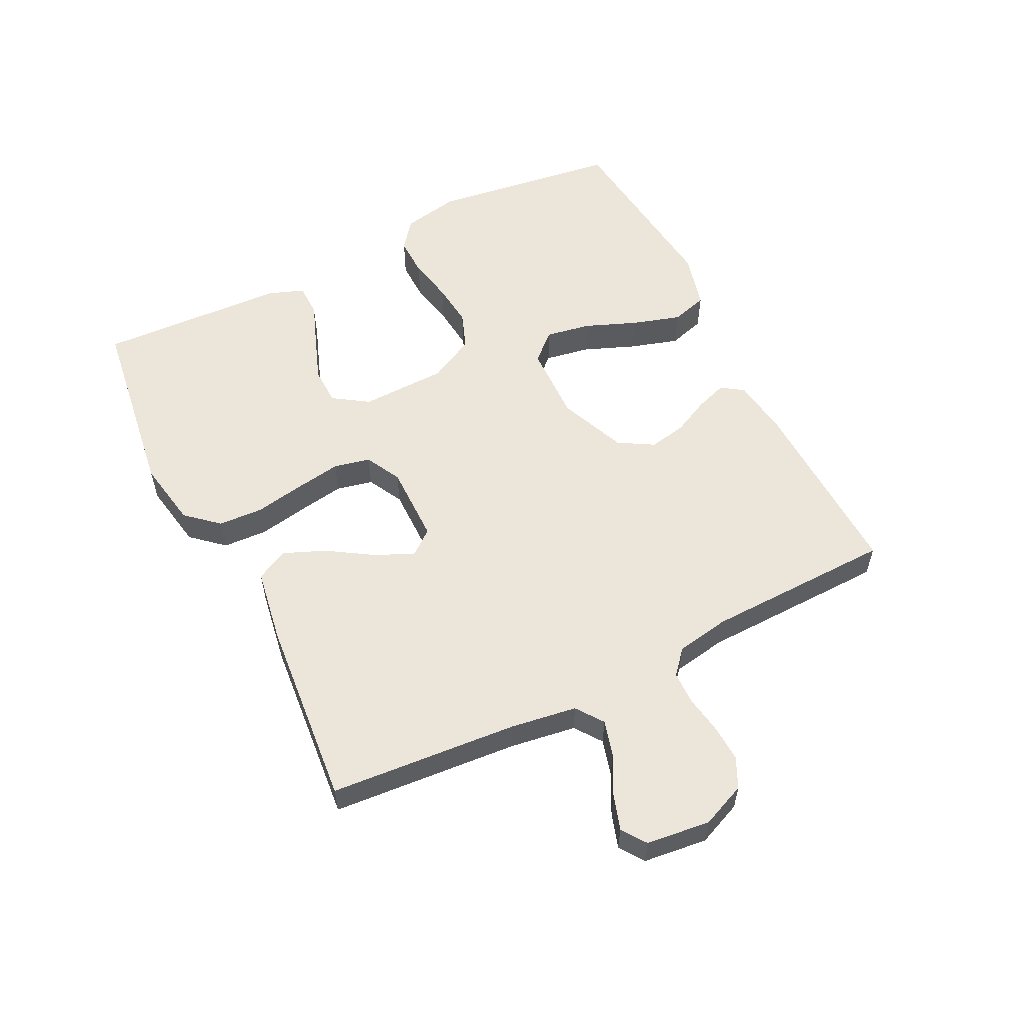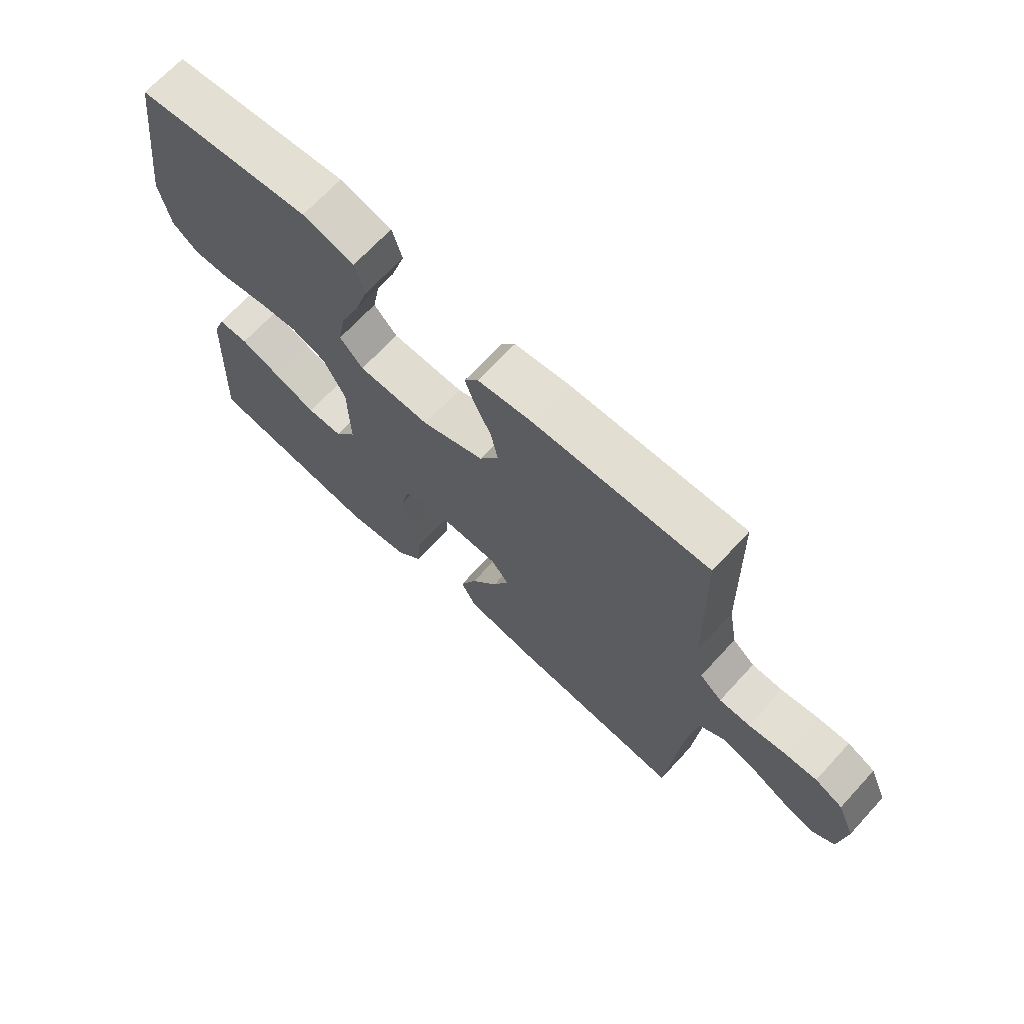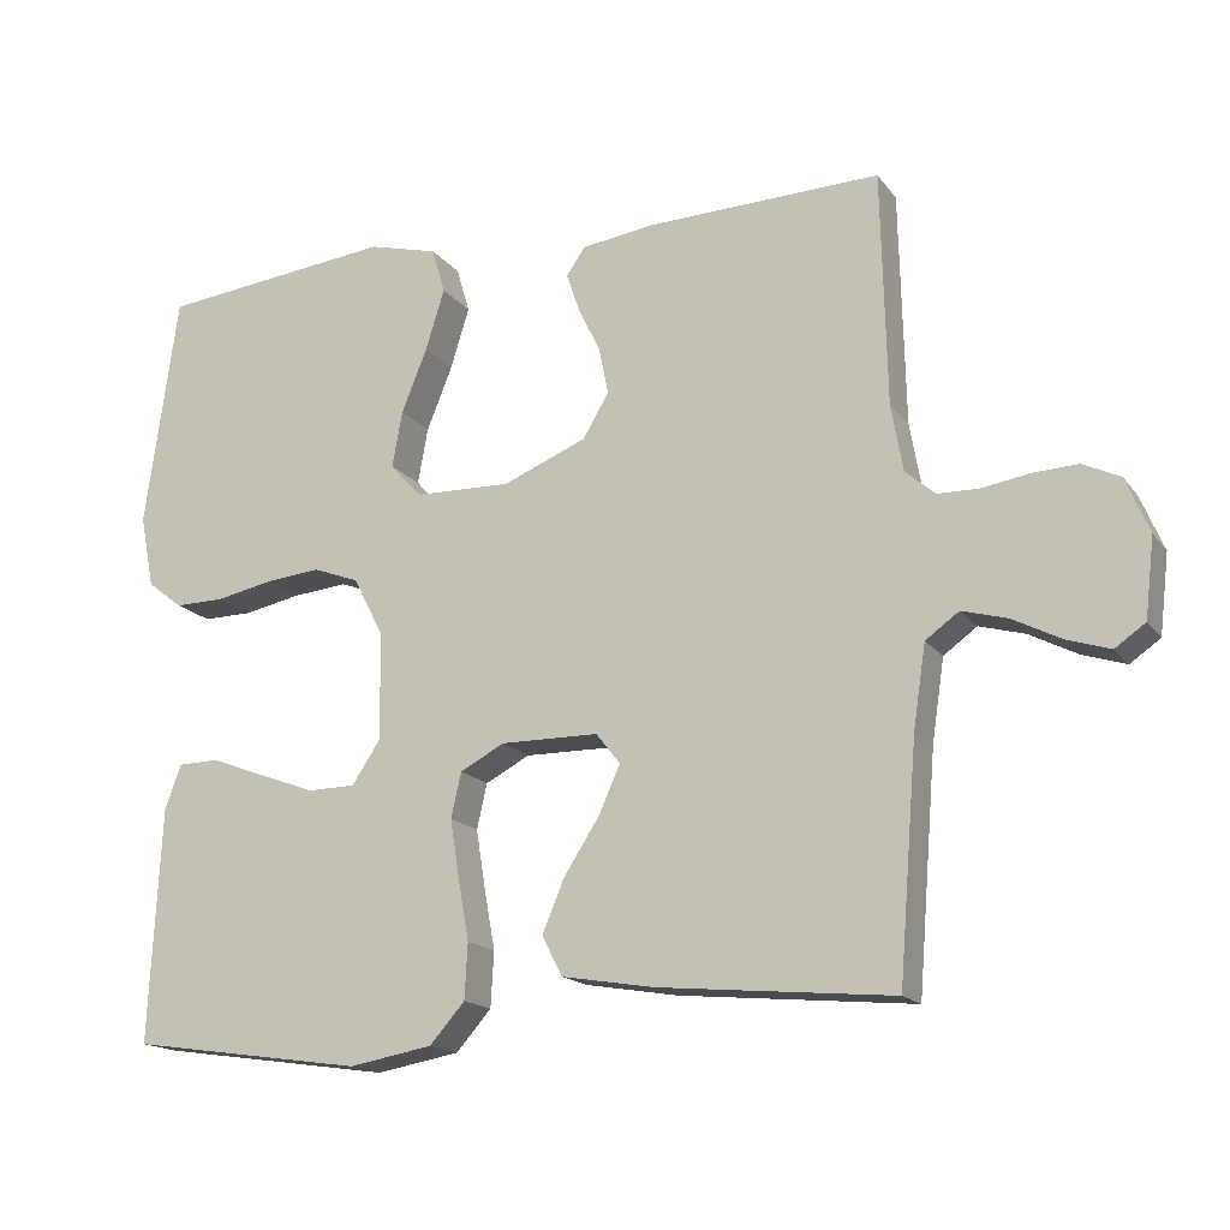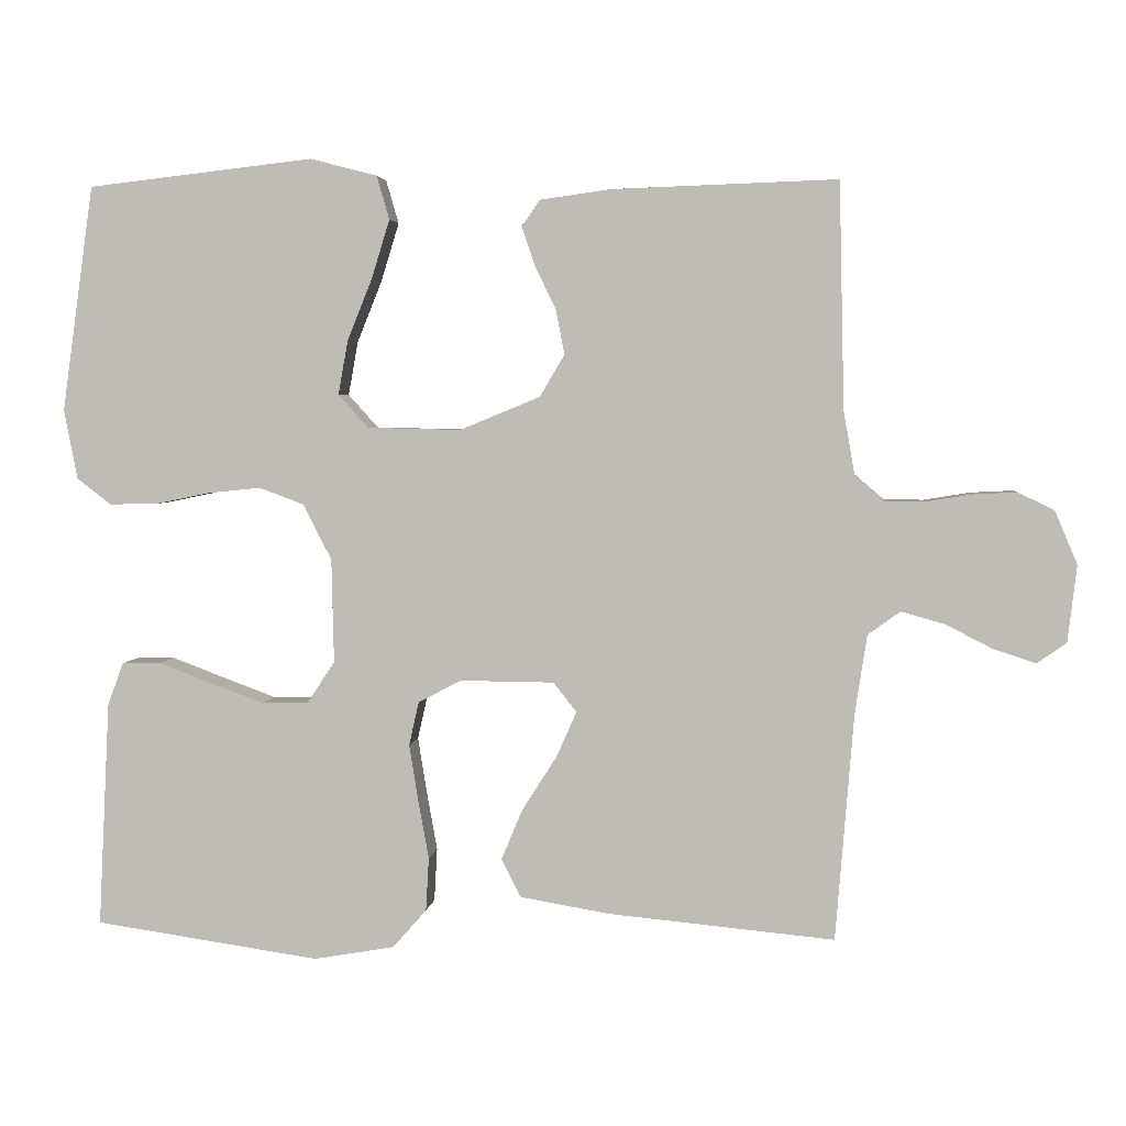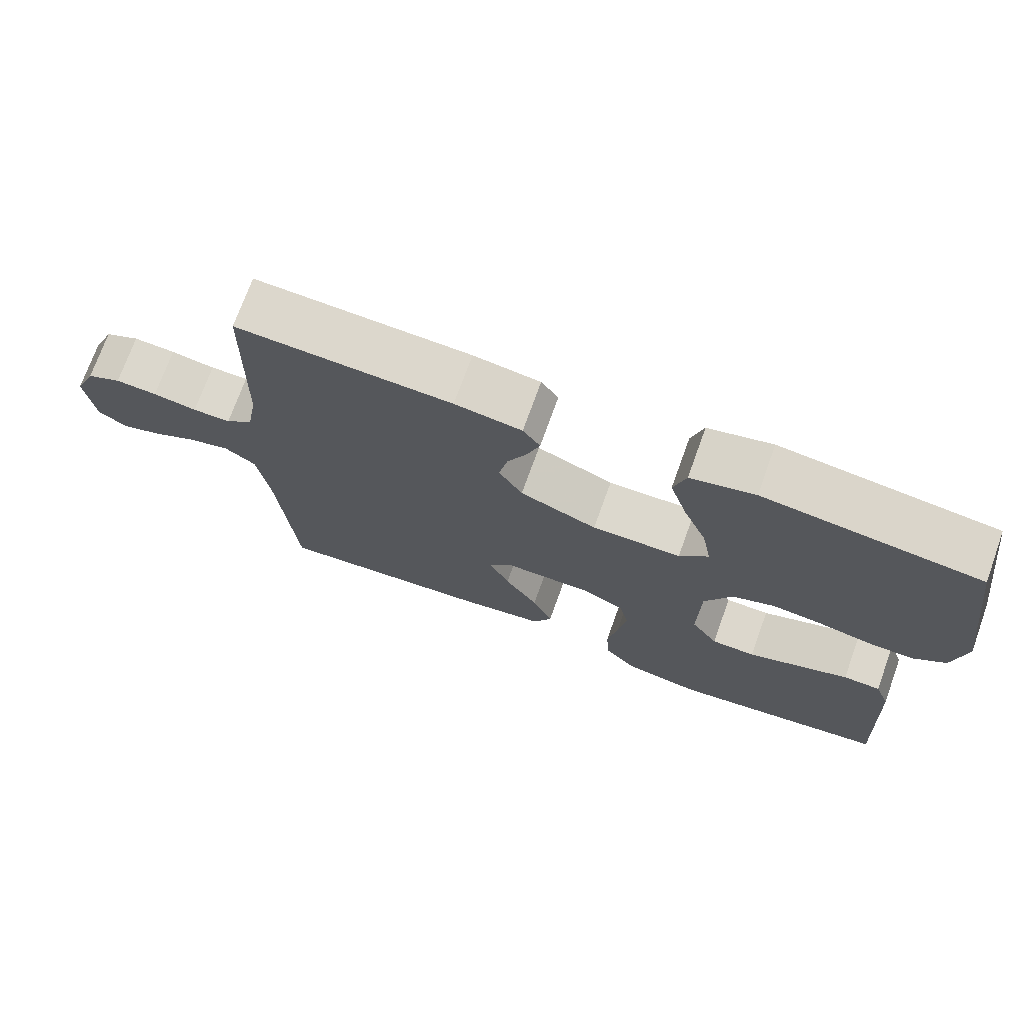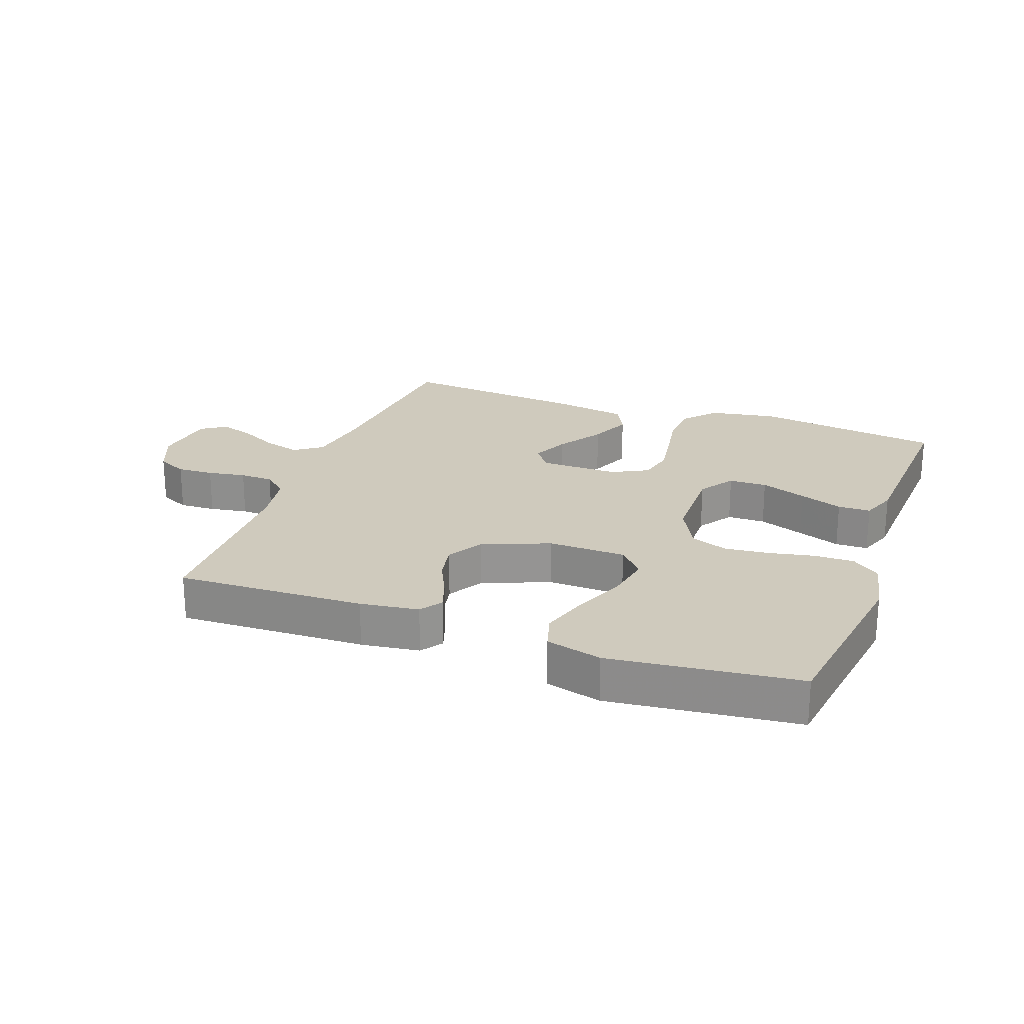
<metadata>
{"format":"obj","ext":"obj","renderer":"f3d","projection":"perspective","resolution":1024,"background":"white","views":[{"elev":56.6,"azim":-116.6,"up":"+Y"},{"elev":68.7,"azim":-137.3,"up":"+Z"},{"elev":-16.4,"azim":-155.8,"up":"+Z"},{"elev":3.6,"azim":-173.6,"up":"+Z"},{"elev":72.7,"azim":19.8,"up":"+Z"},{"elev":23.0,"azim":20.2,"up":"+Y"}]}
</metadata>
<code>
v -0.5 0.07 0.5
v -0.2 0.07 0.49
v -0.107 0.07 0.477
v -0.083 0.07 0.442
v -0.1 0.07 0.392
v -0.128 0.07 0.334
v -0.14 0.07 0.274
v -0.107 0.07 0.218
v 0 0.07 0.174
v 0.124 0.07 0.177
v 0.164 0.07 0.221
v 0.151 0.07 0.293
v 0.118 0.07 0.375
v 0.094 0.07 0.453
v 0.111 0.07 0.511
v 0.2 0.07 0.534
v 0.5 0.07 0.5
v 0.542 0.07 0.2
v 0.524 0.07 0.108
v 0.479 0.07 0.073
v 0.415 0.07 0.074
v 0.342 0.07 0.089
v 0.272 0.07 0.096
v 0.213 0.07 0.074
v 0.175 0.07 0
v 0.172 0.07 -0.138
v 0.209 0.07 -0.194
v 0.27 0.07 -0.195
v 0.343 0.07 -0.168
v 0.412 0.07 -0.142
v 0.464 0.07 -0.143
v 0.485 0.07 -0.2
v 0.5 0.07 -0.5
v 0.2 0.07 -0.543
v 0.093 0.07 -0.524
v 0.048 0.07 -0.473
v 0.044 0.07 -0.402
v 0.058 0.07 -0.324
v 0.07 0.07 -0.249
v 0.057 0.07 -0.191
v 0 0.07 -0.161
v -0.125 0.07 -0.162
v -0.156 0.07 -0.201
v -0.129 0.07 -0.262
v -0.083 0.07 -0.334
v -0.055 0.07 -0.401
v -0.081 0.07 -0.452
v -0.2 0.07 -0.472
v -0.5 0.07 -0.5
v -0.524 0.07 -0.2
v -0.54 0.07 -0.094
v -0.583 0.07 -0.063
v -0.641 0.07 -0.079
v -0.703 0.07 -0.111
v -0.759 0.07 -0.129
v -0.798 0.07 -0.102
v -0.81 0.07 0
v -0.78 0.07 0.071
v -0.732 0.07 0.094
v -0.674 0.07 0.091
v -0.613 0.07 0.081
v -0.56 0.07 0.082
v -0.522 0.07 0.115
v -0.507 0.07 0.2
v -0.5 0 0.5
v -0.2 0 0.49
v -0.107 0 0.477
v -0.083 0 0.442
v -0.1 0 0.392
v -0.128 0 0.334
v -0.14 0 0.274
v -0.107 0 0.218
v 0 0 0.174
v 0.124 0 0.177
v 0.164 0 0.221
v 0.151 0 0.293
v 0.118 0 0.375
v 0.094 0 0.453
v 0.111 0 0.511
v 0.2 0 0.534
v 0.5 0 0.5
v 0.542 0 0.2
v 0.524 0 0.108
v 0.479 0 0.073
v 0.415 0 0.074
v 0.342 0 0.089
v 0.272 0 0.096
v 0.213 0 0.074
v 0.175 0 0
v 0.172 0 -0.138
v 0.209 0 -0.194
v 0.27 0 -0.195
v 0.343 0 -0.168
v 0.412 0 -0.142
v 0.464 0 -0.143
v 0.485 0 -0.2
v 0.5 0 -0.5
v 0.2 0 -0.543
v 0.093 0 -0.524
v 0.048 0 -0.473
v 0.044 0 -0.402
v 0.058 0 -0.324
v 0.07 0 -0.249
v 0.057 0 -0.191
v 0 0 -0.161
v -0.125 0 -0.162
v -0.156 0 -0.201
v -0.129 0 -0.262
v -0.083 0 -0.334
v -0.055 0 -0.401
v -0.081 0 -0.452
v -0.2 0 -0.472
v -0.5 0 -0.5
v -0.524 0 -0.2
v -0.54 0 -0.094
v -0.583 0 -0.063
v -0.641 0 -0.079
v -0.703 0 -0.111
v -0.759 0 -0.129
v -0.798 0 -0.102
v -0.81 0 0
v -0.78 0 0.071
v -0.732 0 0.094
v -0.674 0 0.091
v -0.613 0 0.081
v -0.56 0 0.082
v -0.522 0 0.115
v -0.507 0 0.2
f 58 59 60 61
f 58 61 62
f 57 58 62
f 56 57 62
f 53 54 55 56
f 52 53 56 62
f 51 52 62 63
f 47 48 49 50
f 44 45 46 47
f 43 44 47 50
f 42 43 50 51
f 35 36 37 38
f 35 38 39
f 34 35 39
f 33 34 39 40
f 29 30 31 32
f 28 29 32 33
f 27 28 33
f 19 20 21 22
f 19 22 23
f 18 19 23
f 17 18 23 24
f 15 16 17 24
f 12 13 14 15
f 3 4 5 6
f 3 6 7
f 64 1 2 3
f 64 3 7
f 63 64 7 8
f 41 42 51 63
f 40 41 63 8
f 27 33 40
f 26 27 40 8
f 25 26 8 9
f 24 25 9 10
f 12 15 24
f 11 12 24
f 10 11 24
f 125 124 123 122
f 126 125 122
f 126 122 121
f 126 121 120
f 120 119 118 117
f 126 120 117 116
f 127 126 116 115
f 114 113 112 111
f 111 110 109 108
f 114 111 108 107
f 115 114 107 106
f 102 101 100 99
f 103 102 99
f 103 99 98
f 104 103 98 97
f 96 95 94 93
f 97 96 93 92
f 97 92 91
f 86 85 84 83
f 87 86 83
f 87 83 82
f 88 87 82 81
f 88 81 80 79
f 79 78 77 76
f 70 69 68 67
f 71 70 67
f 67 66 65 128
f 71 67 128
f 72 71 128 127
f 127 115 106 105
f 72 127 105 104
f 104 97 91
f 72 104 91 90
f 73 72 90 89
f 74 73 89 88
f 88 79 76
f 88 76 75
f 88 75 74
f 1 65 66 2
f 2 66 67 3
f 3 67 68 4
f 4 68 69 5
f 5 69 70 6
f 6 70 71 7
f 7 71 72 8
f 8 72 73 9
f 9 73 74 10
f 10 74 75 11
f 11 75 76 12
f 12 76 77 13
f 13 77 78 14
f 14 78 79 15
f 15 79 80 16
f 16 80 81 17
f 17 81 82 18
f 18 82 83 19
f 19 83 84 20
f 20 84 85 21
f 21 85 86 22
f 22 86 87 23
f 23 87 88 24
f 24 88 89 25
f 25 89 90 26
f 26 90 91 27
f 27 91 92 28
f 28 92 93 29
f 29 93 94 30
f 30 94 95 31
f 31 95 96 32
f 32 96 97 33
f 33 97 98 34
f 34 98 99 35
f 35 99 100 36
f 36 100 101 37
f 37 101 102 38
f 38 102 103 39
f 39 103 104 40
f 40 104 105 41
f 41 105 106 42
f 42 106 107 43
f 43 107 108 44
f 44 108 109 45
f 45 109 110 46
f 46 110 111 47
f 47 111 112 48
f 48 112 113 49
f 49 113 114 50
f 50 114 115 51
f 51 115 116 52
f 52 116 117 53
f 53 117 118 54
f 54 118 119 55
f 55 119 120 56
f 56 120 121 57
f 57 121 122 58
f 58 122 123 59
f 59 123 124 60
f 60 124 125 61
f 61 125 126 62
f 62 126 127 63
f 63 127 128 64
f 64 128 65 1

</code>
